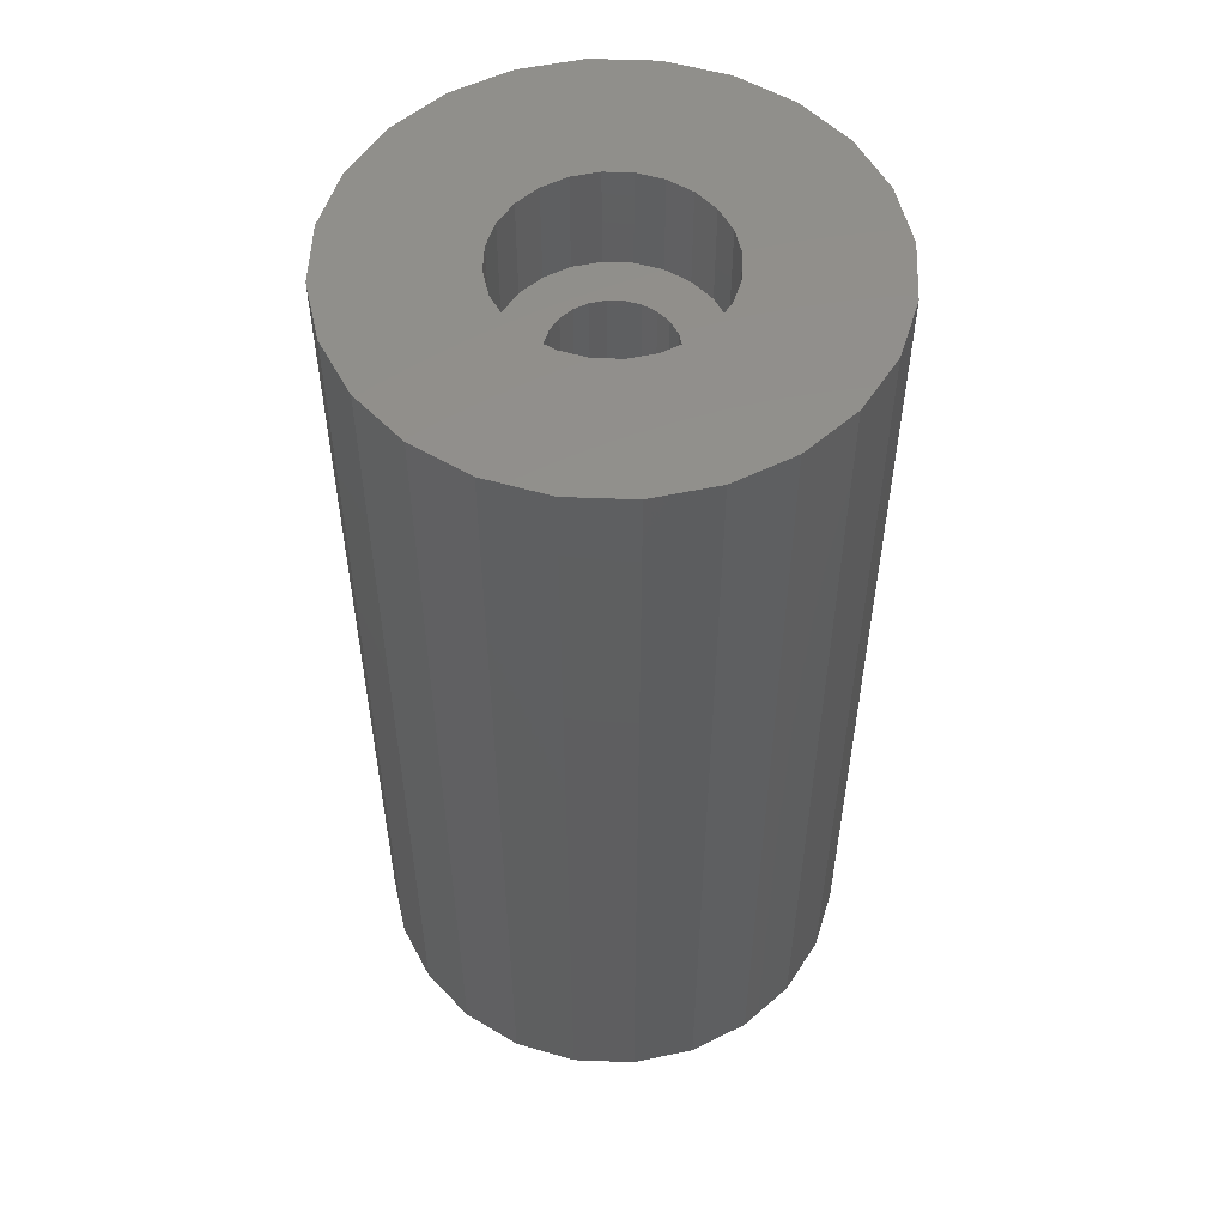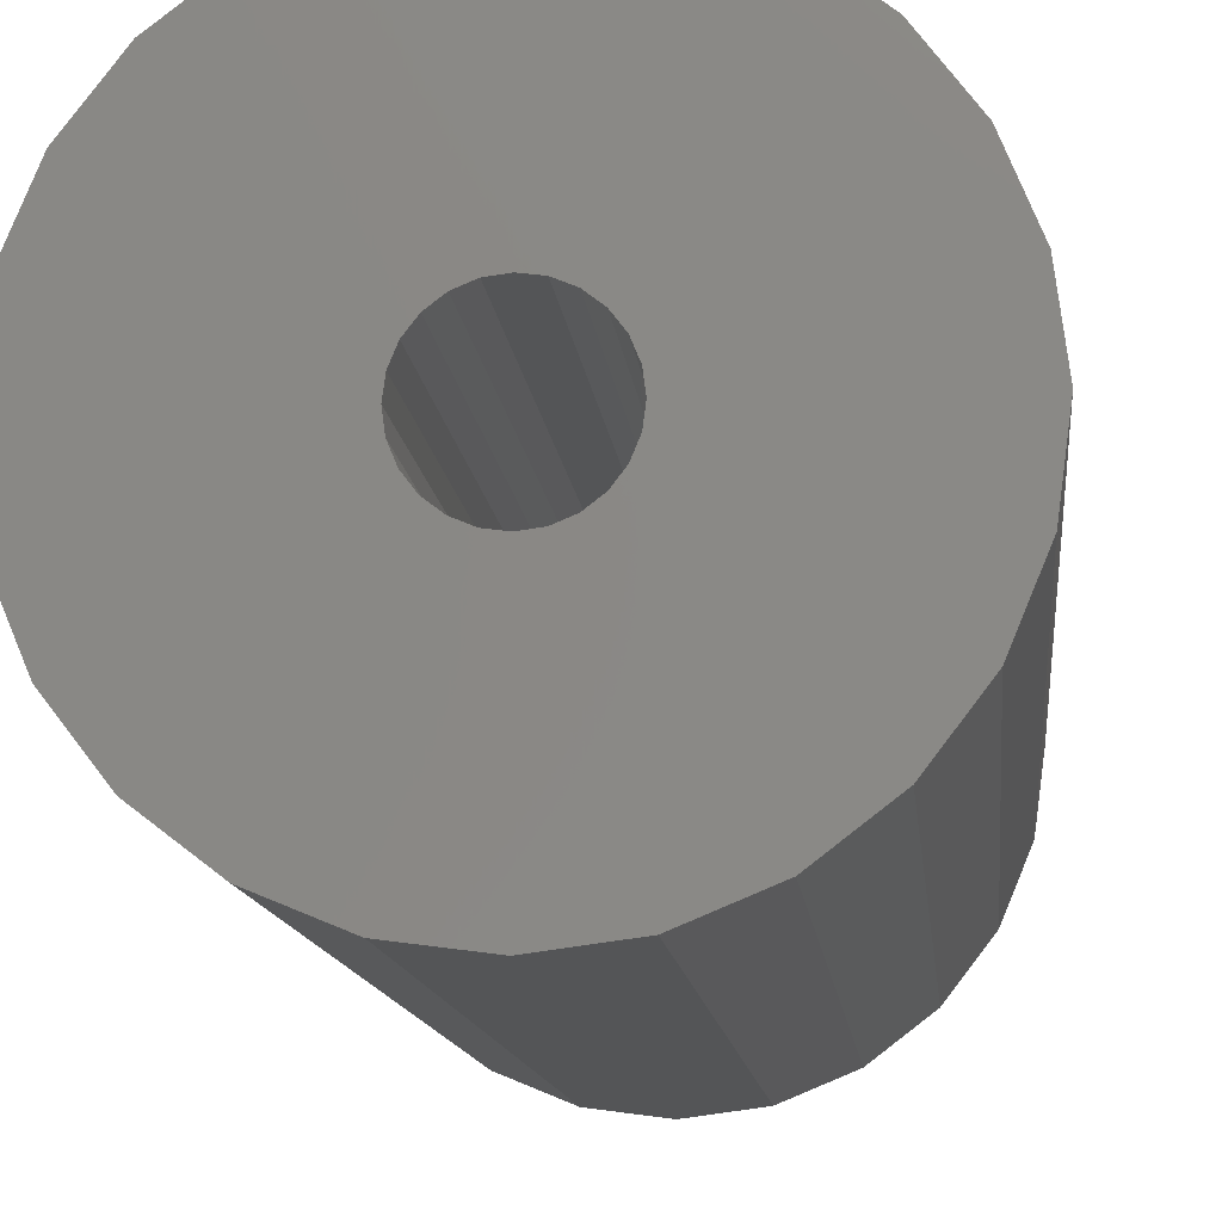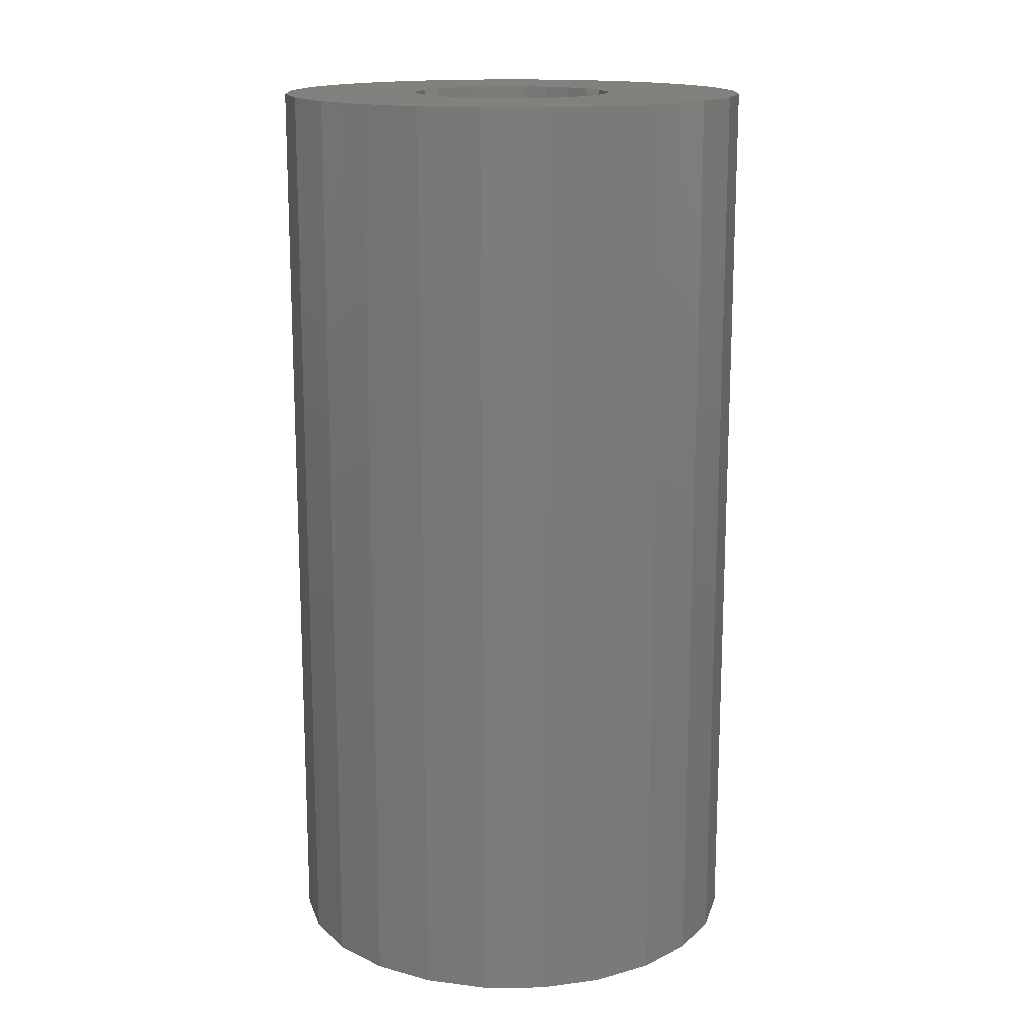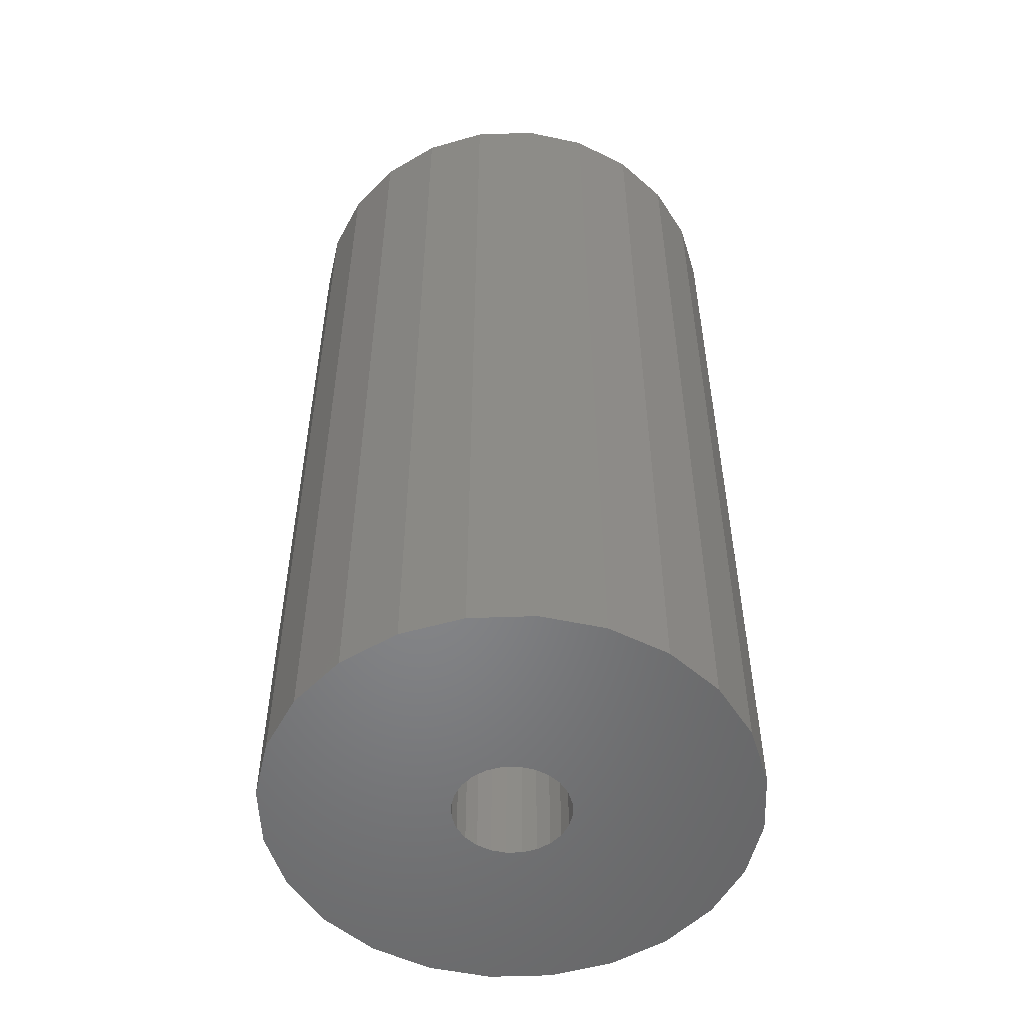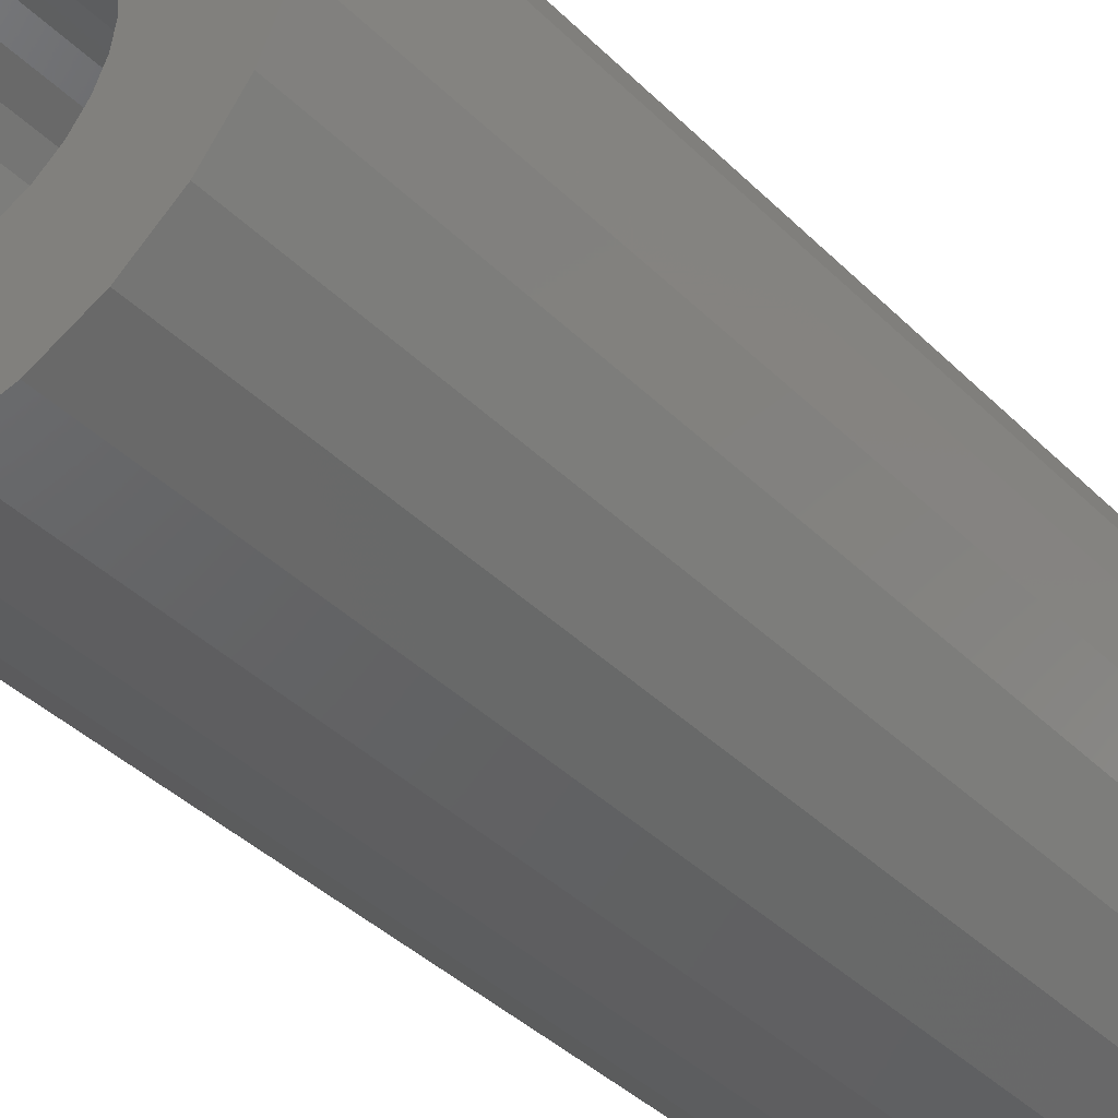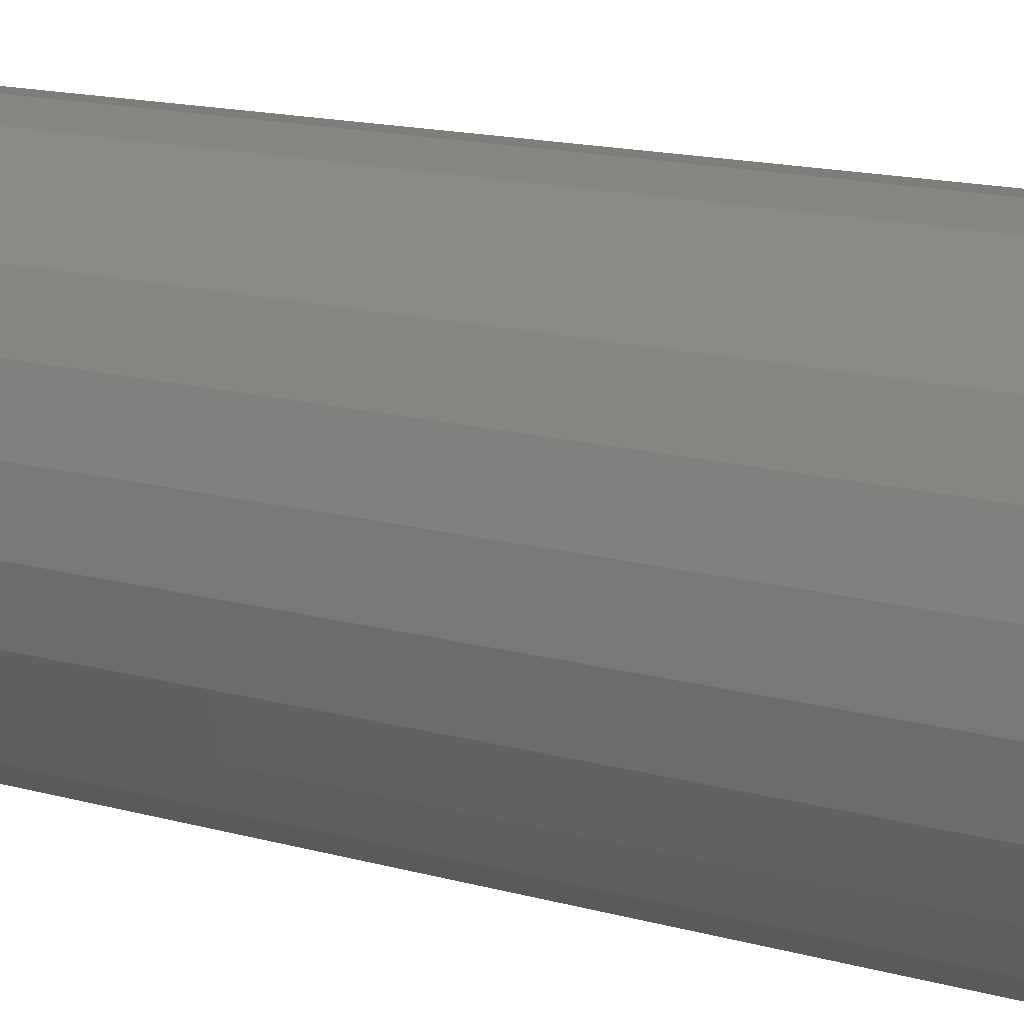
<metadata>
{"format":"stl","ext":"stl","renderer":"f3d","projection":"perspective","resolution":1024,"background":"white","views":[{"elev":53.7,"azim":54.8,"up":"+Z"},{"elev":-11.3,"azim":-174.8,"up":"+Y"},{"elev":15.5,"azim":-82.8,"up":"+Z"},{"elev":-52.8,"azim":69.6,"up":"+Z"},{"elev":-41.3,"azim":40.6,"up":"+Y"},{"elev":17.0,"azim":-61.9,"up":"+Y"}]}
</metadata>
<code>
# stl→obj: 144 verts, 288 faces
v -1.941 7.244 0
v -1.739 0.4659 0
v -1.8 -2.204e-16 0
v 4.592e-16 7.5 0
v -1.559 0.9 0
v -1.273 1.273 0
v -0.9 1.559 0
v -0.4659 1.739 0
v -3.307e-16 1.8 0
v 0.4659 1.739 0
v 1.941 7.244 0
v 0.9 1.559 0
v 1.273 1.273 0
v 1.559 0.9 0
v 1.739 0.4659 0
v 1.8 0 0
v 1.941 -7.244 0
v 3.75 -6.495 0
v 3.75 6.495 0
v 5.303 -5.303 0
v 5.303 5.303 0
v 6.495 -3.75 0
v 6.495 3.75 0
v 7.244 -1.941 0
v 7.244 1.941 0
v 7.5 0 0
v -7.244 1.941 0
v -7.244 -1.941 0
v -7.5 9.185e-16 0
v -6.495 -3.75 0
v -6.495 3.75 0
v -5.303 -5.303 0
v -5.303 5.303 0
v -3.75 -6.495 0
v -3.75 6.495 0
v -1.941 -7.244 0
v -1.739 -0.4659 0
v -1.378e-15 -7.5 0
v -1.559 -0.9 0
v -1.273 -1.273 0
v -0.9 -1.559 0
v -0.4659 -1.739 0
v 1.102e-16 -1.8 0
v 0.4659 -1.739 0
v 0.9 -1.559 0
v 1.273 -1.273 0
v 1.559 -0.9 0
v 1.739 -0.4659 0
v -7.244 -1.941 29
v -7.244 1.941 29
v -7.5 9.185e-16 29
v -6.495 -3.75 29
v -6.495 3.75 29
v -5.303 -5.303 29
v -5.303 5.303 29
v -3.75 -6.495 29
v -3.75 6.495 29
v -3.2 -5.878e-16 29
v -3.091 -0.8282 29
v -1.941 -7.244 29
v -2.771 -1.6 29
v -2.263 -2.263 29
v -1.6 -2.771 29
v -1.378e-15 -7.5 29
v -0.8282 -3.091 29
v 3.919e-16 -3.2 29
v 1.941 -7.244 29
v 0.8282 -3.091 29
v 1.6 -2.771 29
v 2.263 -2.263 29
v 3.75 -6.495 29
v 2.771 -1.6 29
v 3.091 -0.8282 29
v 3.2 1.959e-16 29
v -3.091 0.8282 29
v -1.941 7.244 29
v -2.771 1.6 29
v -2.263 2.263 29
v -1.6 2.771 29
v 4.592e-16 7.5 29
v -0.8282 3.091 29
v 0 3.2 29
v 0.8282 3.091 29
v 1.941 7.244 29
v 1.6 2.771 29
v 2.263 2.263 29
v 3.75 6.495 29
v 2.771 1.6 29
v 3.091 0.8282 29
v 5.303 -5.303 29
v 5.303 5.303 29
v 6.495 -3.75 29
v 6.495 3.75 29
v 7.244 -1.941 29
v 7.244 1.941 29
v 7.5 0 29
v -1.6 -2.771 25.8
v -1.8 -2.204e-16 25.8
v -2.263 -2.263 25.8
v -1.739 -0.4659 25.8
v -1.559 -0.9 25.8
v -0.8282 -3.091 25.8
v -1.273 -1.273 25.8
v -0.9 -1.559 25.8
v -0.4659 -1.739 25.8
v 3.919e-16 -3.2 25.8
v 1.102e-16 -1.8 25.8
v 0.4659 -1.739 25.8
v 0.8282 -3.091 25.8
v 0.9 -1.559 25.8
v 1.6 -2.771 25.8
v 1.273 -1.273 25.8
v 1.559 -0.9 25.8
v 1.739 -0.4659 25.8
v 2.263 -2.263 25.8
v 1.8 0 25.8
v 2.263 2.263 25.8
v 2.771 1.6 25.8
v 2.771 -1.6 25.8
v 3.091 0.8282 25.8
v 3.091 -0.8282 25.8
v 3.2 1.959e-16 25.8
v -3.091 -0.8282 25.8
v -3.091 0.8282 25.8
v -3.2 -5.878e-16 25.8
v -2.771 1.6 25.8
v -2.771 -1.6 25.8
v -2.263 2.263 25.8
v -1.6 2.771 25.8
v -1.739 0.4659 25.8
v -1.559 0.9 25.8
v -0.8282 3.091 25.8
v -1.273 1.273 25.8
v -0.9 1.559 25.8
v -0.4659 1.739 25.8
v 0 3.2 25.8
v -3.307e-16 1.8 25.8
v 0.4659 1.739 25.8
v 0.8282 3.091 25.8
v 0.9 1.559 25.8
v 1.6 2.771 25.8
v 1.273 1.273 25.8
v 1.559 0.9 25.8
v 1.739 0.4659 25.8
f 1 2 3
f 2 1 4
f 2 4 5
f 5 4 6
f 6 4 7
f 7 4 8
f 8 4 9
f 9 4 10
f 10 4 11
f 10 11 12
f 12 11 13
f 13 11 14
f 14 11 15
f 15 11 16
f 16 11 17
f 17 11 18
f 18 11 19
f 18 19 20
f 20 19 21
f 20 21 22
f 22 21 23
f 22 23 24
f 24 23 25
f 24 25 26
f 27 28 29
f 28 27 30
f 30 27 31
f 30 31 32
f 32 31 33
f 32 33 34
f 34 33 35
f 34 35 36
f 36 35 1
f 36 1 3
f 36 3 37
f 36 37 38
f 38 37 39
f 38 39 40
f 38 40 41
f 38 41 42
f 38 42 43
f 38 43 17
f 17 43 44
f 17 44 45
f 17 45 46
f 17 46 47
f 17 47 48
f 17 48 16
f 49 50 51
f 50 49 52
f 50 52 53
f 53 52 54
f 53 54 55
f 55 54 56
f 55 56 57
f 57 56 58
f 58 56 59
f 59 56 60
f 59 60 61
f 61 60 62
f 62 60 63
f 63 60 64
f 63 64 65
f 65 64 66
f 66 64 67
f 66 67 68
f 68 67 69
f 69 67 70
f 70 67 71
f 70 71 72
f 72 71 73
f 73 71 74
f 57 75 76
f 75 57 58
f 76 75 77
f 76 77 78
f 76 78 79
f 76 79 80
f 80 79 81
f 80 81 82
f 80 82 83
f 80 83 84
f 84 83 85
f 84 85 86
f 84 86 87
f 87 86 88
f 87 88 89
f 87 89 74
f 87 74 71
f 87 71 90
f 87 90 91
f 91 90 92
f 91 92 93
f 93 92 94
f 93 94 95
f 95 94 96
f 24 92 22
f 92 24 94
f 22 90 20
f 90 22 92
f 90 18 20
f 18 90 71
f 71 17 18
f 17 71 67
f 67 38 17
f 38 67 64
f 64 36 38
f 36 64 60
f 60 34 36
f 34 60 56
f 56 32 34
f 32 56 54
f 52 32 54
f 32 52 30
f 49 30 52
f 30 49 28
f 51 28 49
f 28 51 29
f 50 29 51
f 29 50 27
f 53 27 50
f 27 53 31
f 55 31 53
f 31 55 33
f 55 35 33
f 35 55 57
f 57 1 35
f 1 57 76
f 76 4 1
f 4 76 80
f 80 11 4
f 11 80 84
f 84 19 11
f 19 84 87
f 87 21 19
f 21 87 91
f 21 93 23
f 93 21 91
f 23 95 25
f 95 23 93
f 25 96 26
f 96 25 95
f 26 94 24
f 94 26 96
f 97 98 99
f 98 97 100
f 100 97 101
f 101 97 102
f 101 102 103
f 103 102 104
f 104 102 105
f 105 102 106
f 105 106 107
f 107 106 108
f 108 106 109
f 108 109 110
f 110 109 111
f 110 111 112
f 112 111 113
f 113 111 114
f 114 111 115
f 114 115 116
f 116 115 117
f 117 115 118
f 118 115 119
f 118 119 120
f 120 119 121
f 120 121 122
f 123 124 125
f 124 123 126
f 126 123 127
f 126 127 128
f 128 127 99
f 128 99 129
f 129 99 98
f 129 98 130
f 129 130 131
f 129 131 132
f 132 131 133
f 132 133 134
f 132 134 135
f 132 135 136
f 136 135 137
f 136 137 138
f 136 138 139
f 139 138 140
f 139 140 141
f 141 140 142
f 141 142 143
f 141 143 144
f 141 144 117
f 117 144 116
f 65 106 102
f 106 65 66
f 66 109 106
f 109 66 68
f 68 111 109
f 111 68 69
f 69 115 111
f 115 69 70
f 72 115 70
f 115 72 119
f 73 119 72
f 119 73 121
f 74 121 73
f 121 74 122
f 89 122 74
f 122 89 120
f 88 120 89
f 120 88 118
f 86 118 88
f 118 86 117
f 86 141 117
f 141 86 85
f 85 139 141
f 139 85 83
f 81 129 132
f 129 81 79
f 79 128 129
f 128 79 78
f 128 77 126
f 77 128 78
f 126 75 124
f 75 126 77
f 124 58 125
f 58 124 75
f 125 59 123
f 59 125 58
f 123 61 127
f 61 123 59
f 127 62 99
f 62 127 61
f 62 97 99
f 97 62 63
f 63 102 97
f 102 63 65
f 135 7 8
f 7 135 134
f 134 6 7
f 6 134 133
f 6 131 5
f 131 6 133
f 5 130 2
f 130 5 131
f 2 98 3
f 98 2 130
f 3 100 37
f 100 3 98
f 37 101 39
f 101 37 100
f 39 103 40
f 103 39 101
f 103 41 40
f 41 103 104
f 104 42 41
f 42 104 105
f 108 45 44
f 45 108 110
f 110 46 45
f 46 110 112
f 113 46 112
f 46 113 47
f 114 47 113
f 47 114 48
f 116 48 114
f 48 116 16
f 144 16 116
f 16 144 15
f 143 15 144
f 15 143 14
f 142 14 143
f 14 142 13
f 142 12 13
f 12 142 140
f 140 10 12
f 10 140 138
f 137 8 9
f 8 137 135
f 138 9 10
f 9 138 137
f 82 132 136
f 132 82 81
f 83 136 139
f 136 83 82
f 107 44 43
f 44 107 108
f 105 43 42
f 43 105 107

</code>
